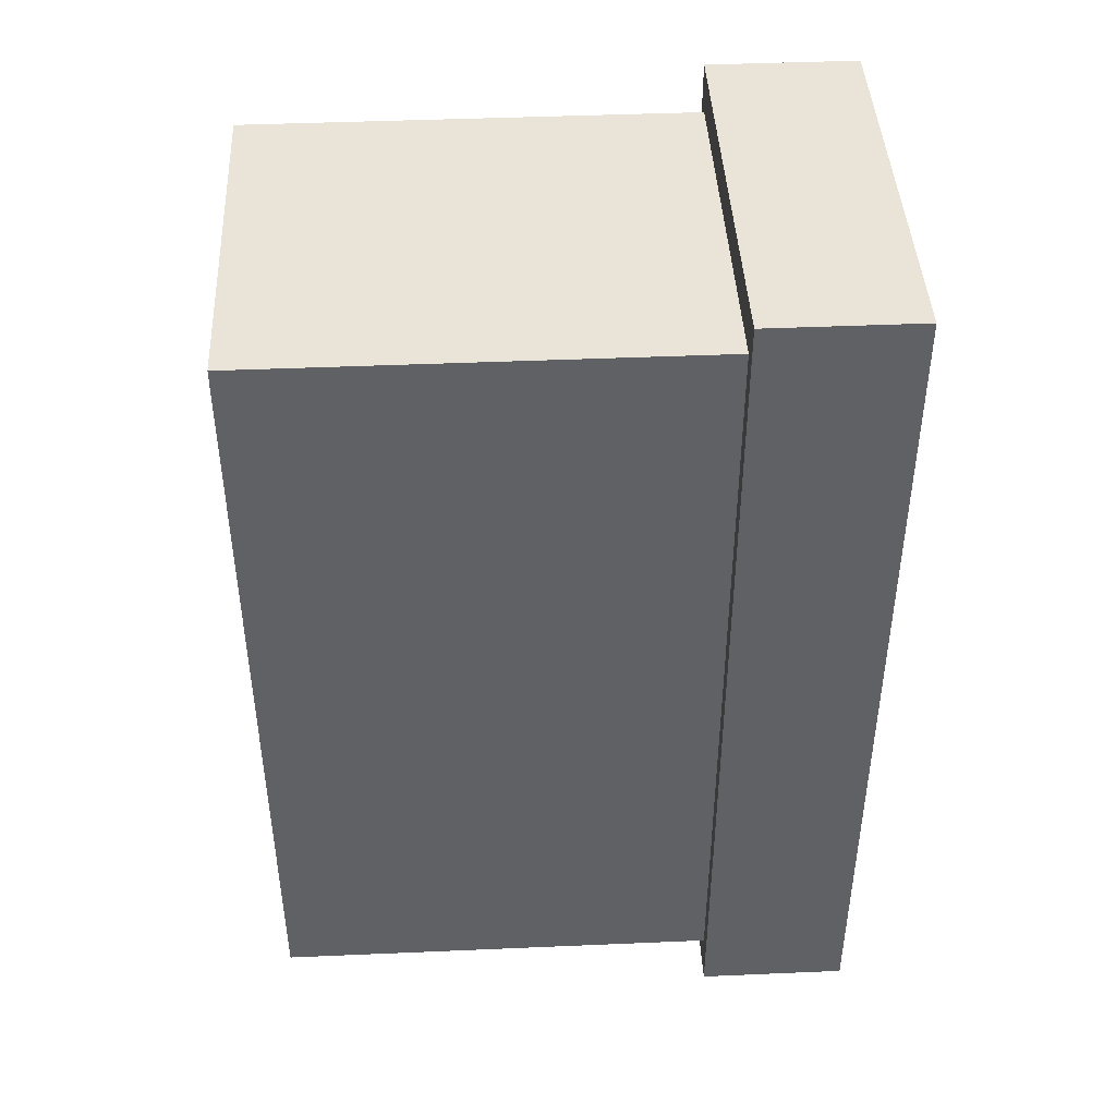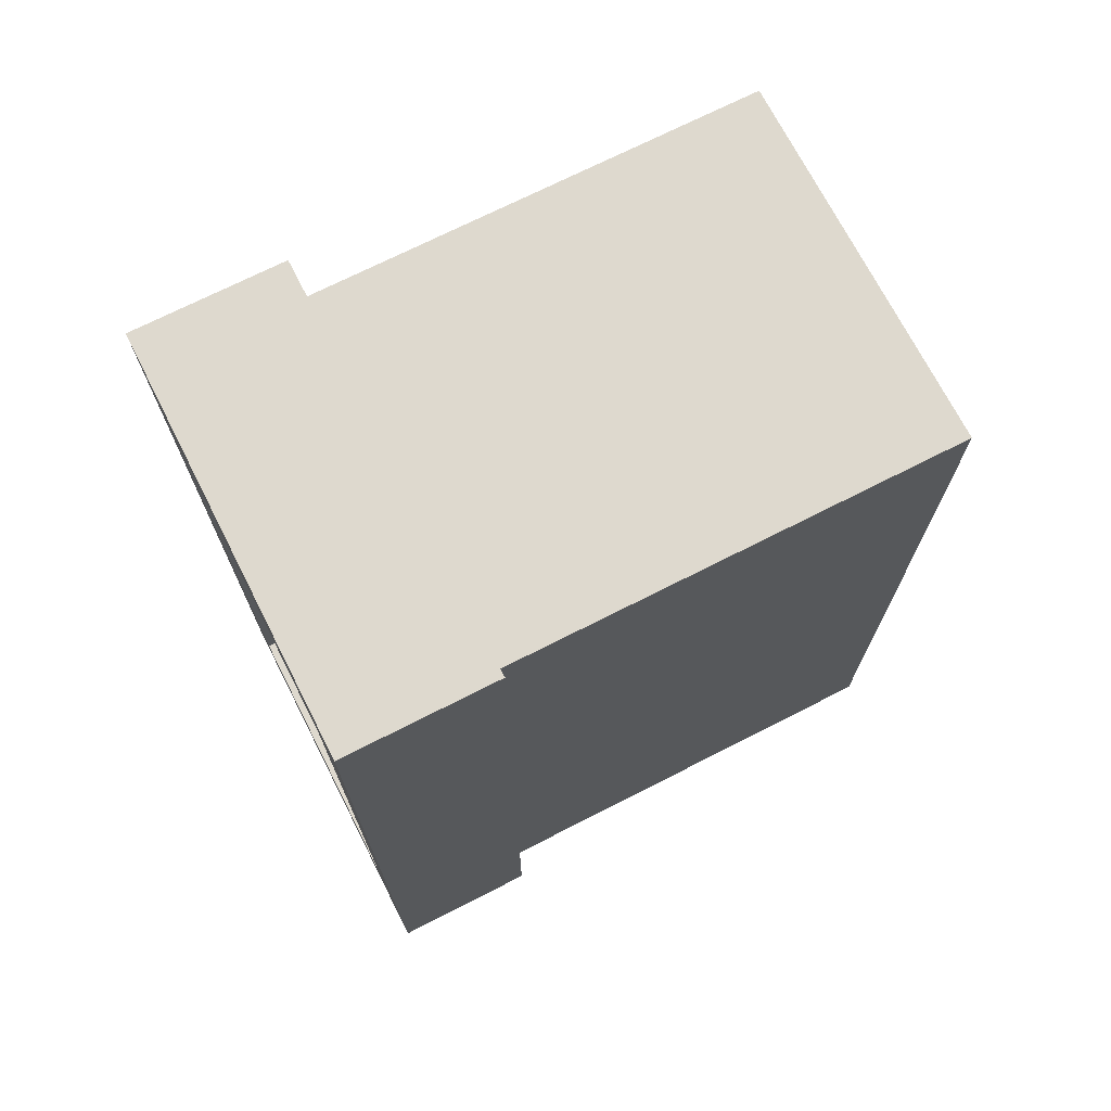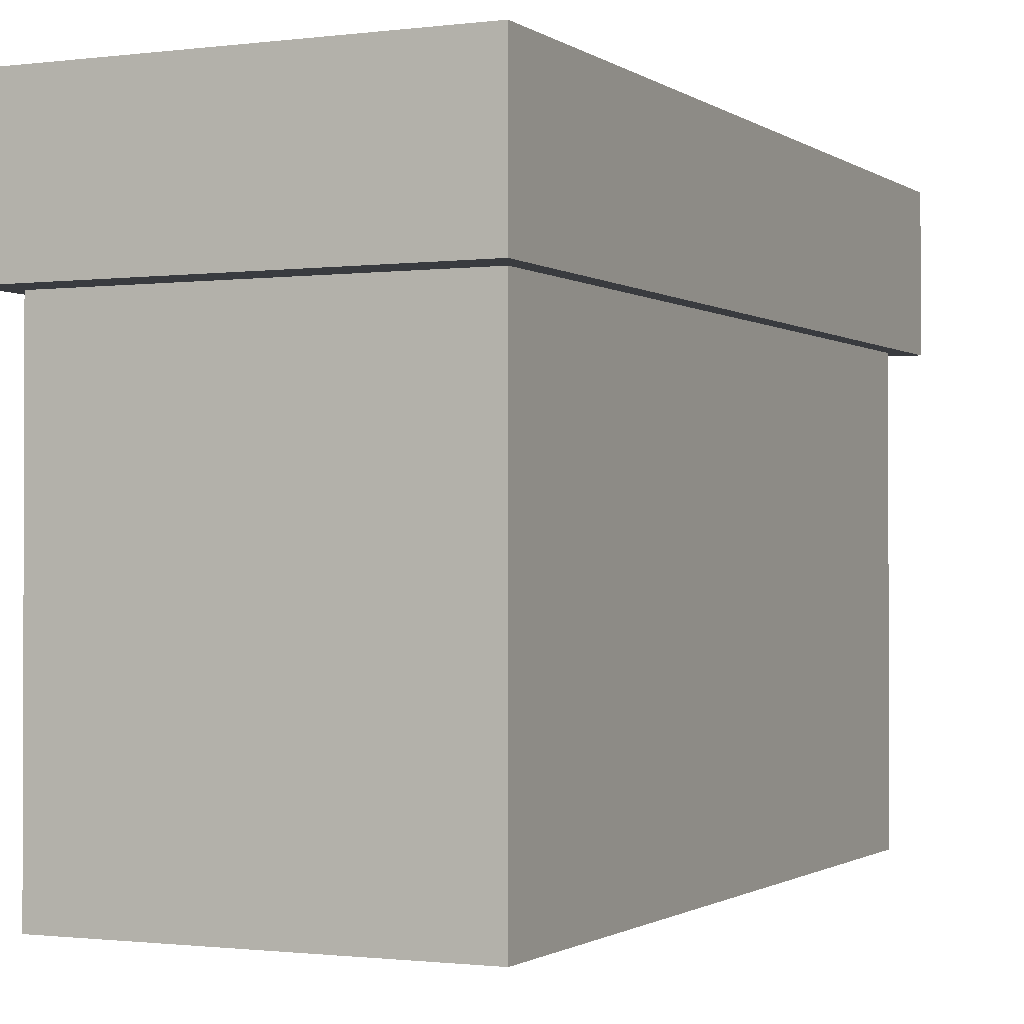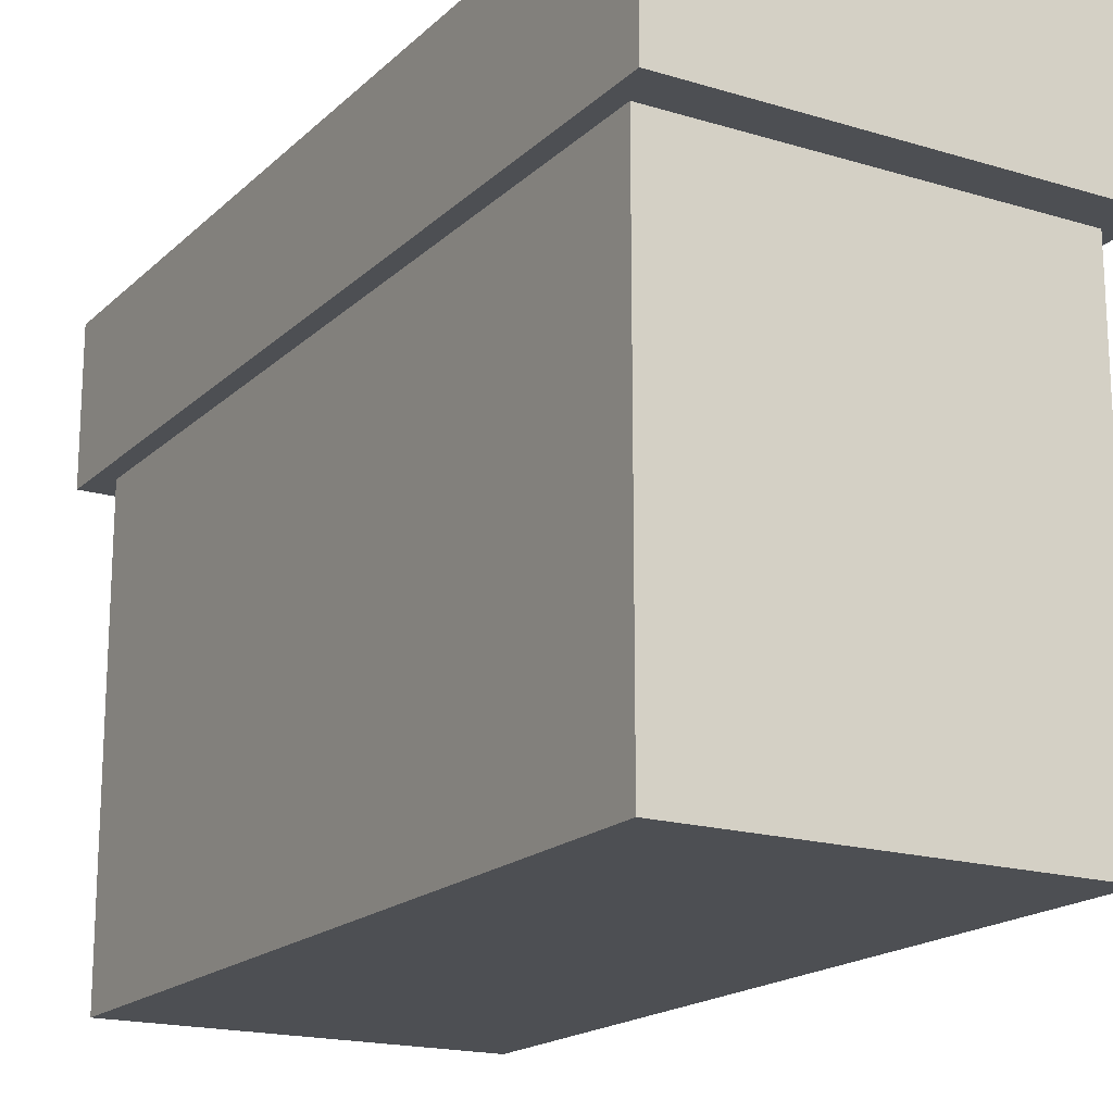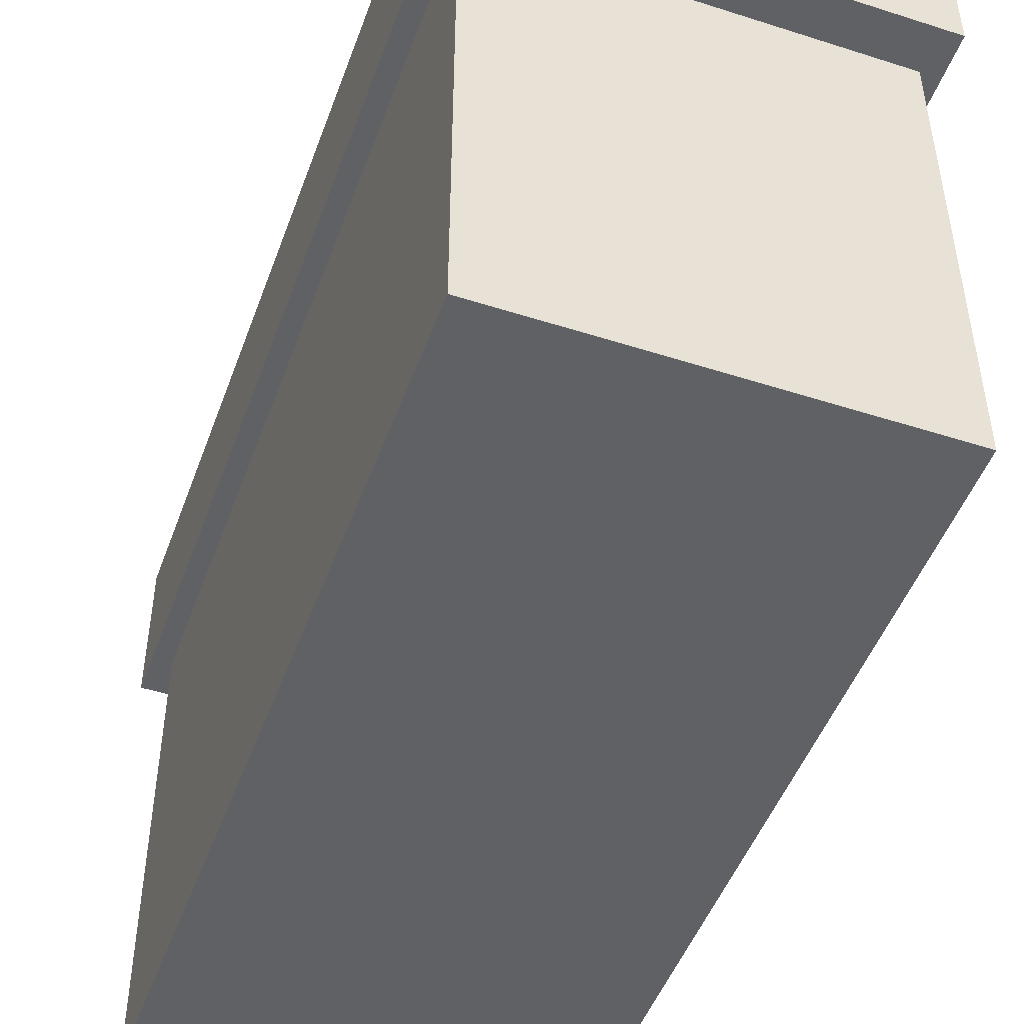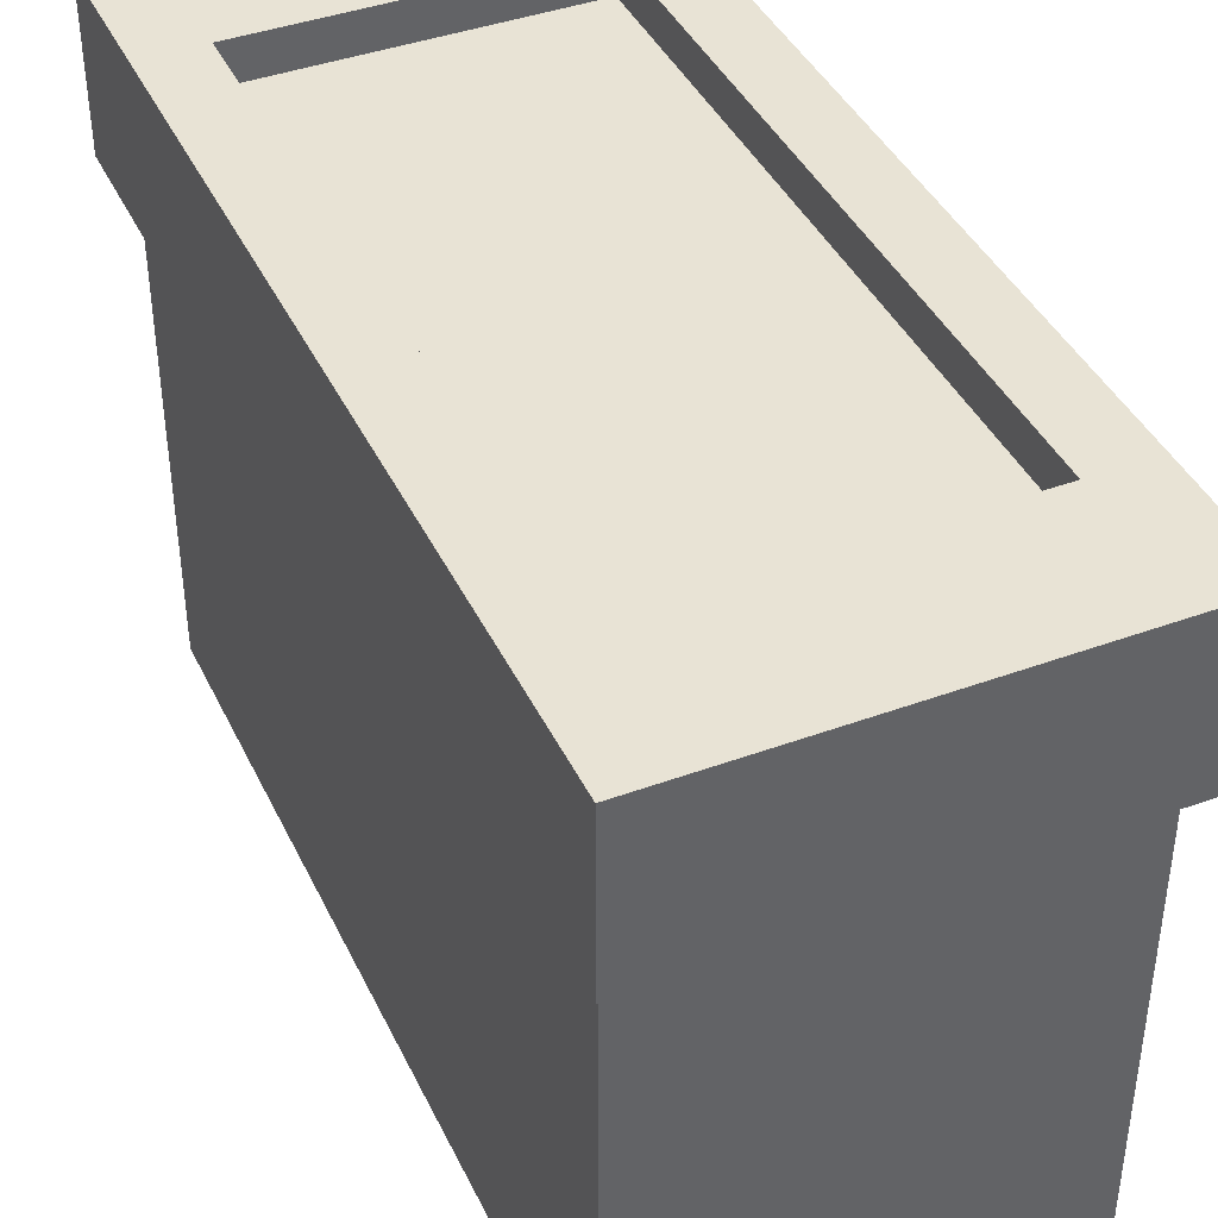
<metadata>
{"format":"obj","ext":"obj","renderer":"f3d","projection":"perspective","resolution":1024,"background":"white","views":[{"elev":43.5,"azim":87.1,"up":"+Z"},{"elev":71.5,"azim":-117.0,"up":"+Z"},{"elev":-1.1,"azim":25.1,"up":"+Y"},{"elev":-18.0,"azim":-30.6,"up":"+Y"},{"elev":-48.5,"azim":-19.7,"up":"+Y"},{"elev":41.2,"azim":156.0,"up":"+Y"}]}
</metadata>
<code>
v -0.1129 -0 0.2445
v -0.1129 0.3618 0.2445
v -0.1129 -0 -0.2445
v -0.1129 0.3618 -0.2445
v 0.1129 0 0.2445
v 0.1129 0.3618 0.2445
v 0.1129 0 -0.2445
v 0.1129 0.3618 -0.2445
v -0.1129 0.2714 0.2445
v -0.1129 0.2714 -0.2445
v 0.1129 0.2714 -0.2445
v 0.1129 0.2714 0.2445
v -0.1242 0.2714 0.2689
v -0.1242 0.3618 0.2689
v -0.1242 0.3618 -0.2689
v 0.1242 0.3618 -0.2689
v 0.1242 0.3618 0.2689
v -0.1242 0.2714 -0.2689
v 0.1242 0.2714 -0.2689
v 0.1242 0.2714 0.2689
v -0.1129 0.3618 0.2445
v -0.1129 0.3618 -0.2445
v 0.1129 0.3618 -0.2445
v 0.1129 0.3618 0.2445
v -0.08914 0.3618 0.1929
v -0.08914 0.3618 -0.1929
v 0.08914 0.3618 -0.1929
v 0.08914 0.3618 0.1929
v -0.08914 0.3403 0.1929
v -0.08914 0.3403 -0.1929
v 0.08914 0.3403 -0.1929
v 0.08914 0.3403 0.1929
f 10 19 11
f 6 14 17
f 2 15 14
f 12 19 20
f 7 1 3
f 4 21 22
f 12 1 5
f 11 5 7
f 10 7 3
f 9 3 1
f 14 18 13
f 15 19 18
f 16 20 19
f 17 13 20
f 12 13 9
f 8 15 4
f 10 13 18
f 8 17 16
f 24 25 21
f 2 24 21
f 8 22 23
f 6 23 24
f 27 32 28
f 22 27 23
f 23 28 24
f 21 26 22
f 30 32 31
f 25 30 26
f 28 29 25
f 26 31 27
f 10 18 19
f 6 2 14
f 2 4 15
f 12 11 19
f 7 5 1
f 4 2 21
f 12 9 1
f 11 12 5
f 10 11 7
f 9 10 3
f 14 15 18
f 15 16 19
f 16 17 20
f 17 14 13
f 12 20 13
f 8 16 15
f 10 9 13
f 8 6 17
f 24 28 25
f 2 6 24
f 8 4 22
f 6 8 23
f 27 31 32
f 22 26 27
f 23 27 28
f 21 25 26
f 30 29 32
f 25 29 30
f 28 32 29
f 26 30 31

</code>
